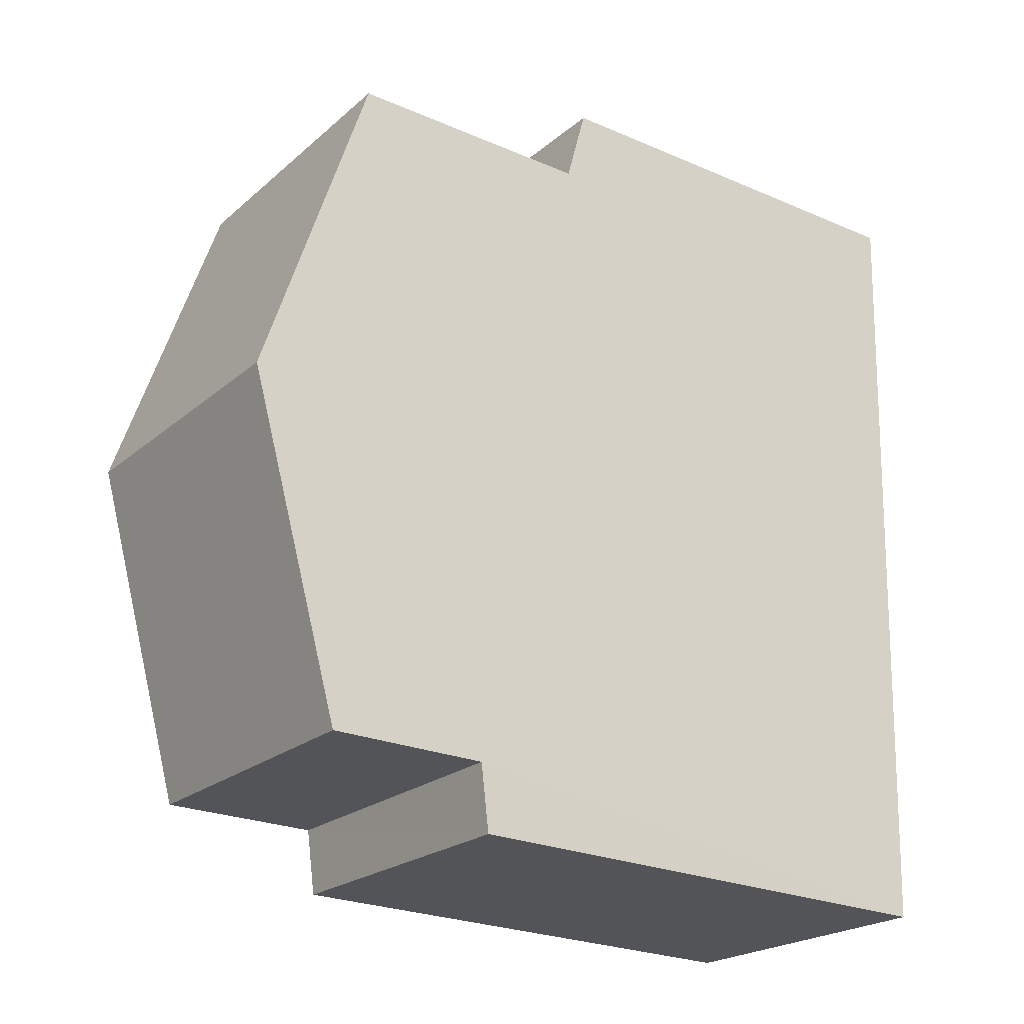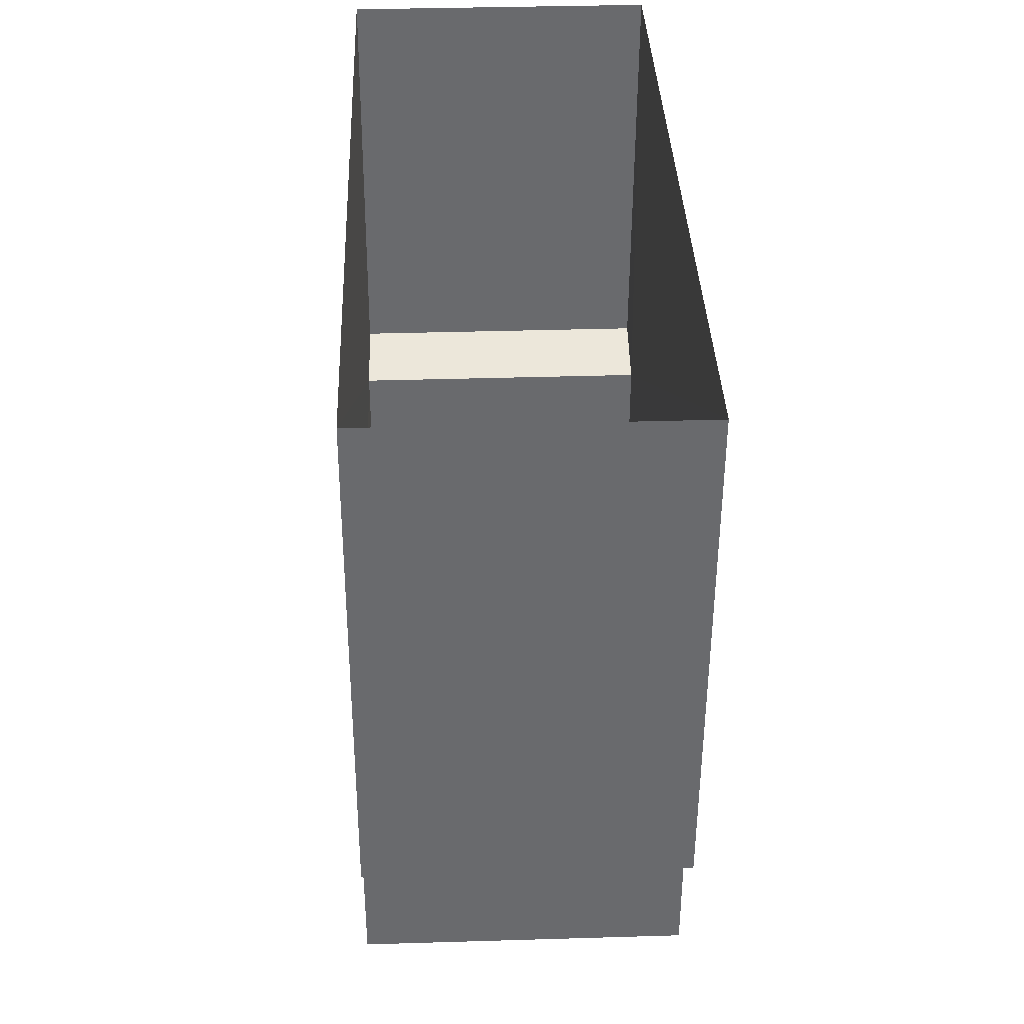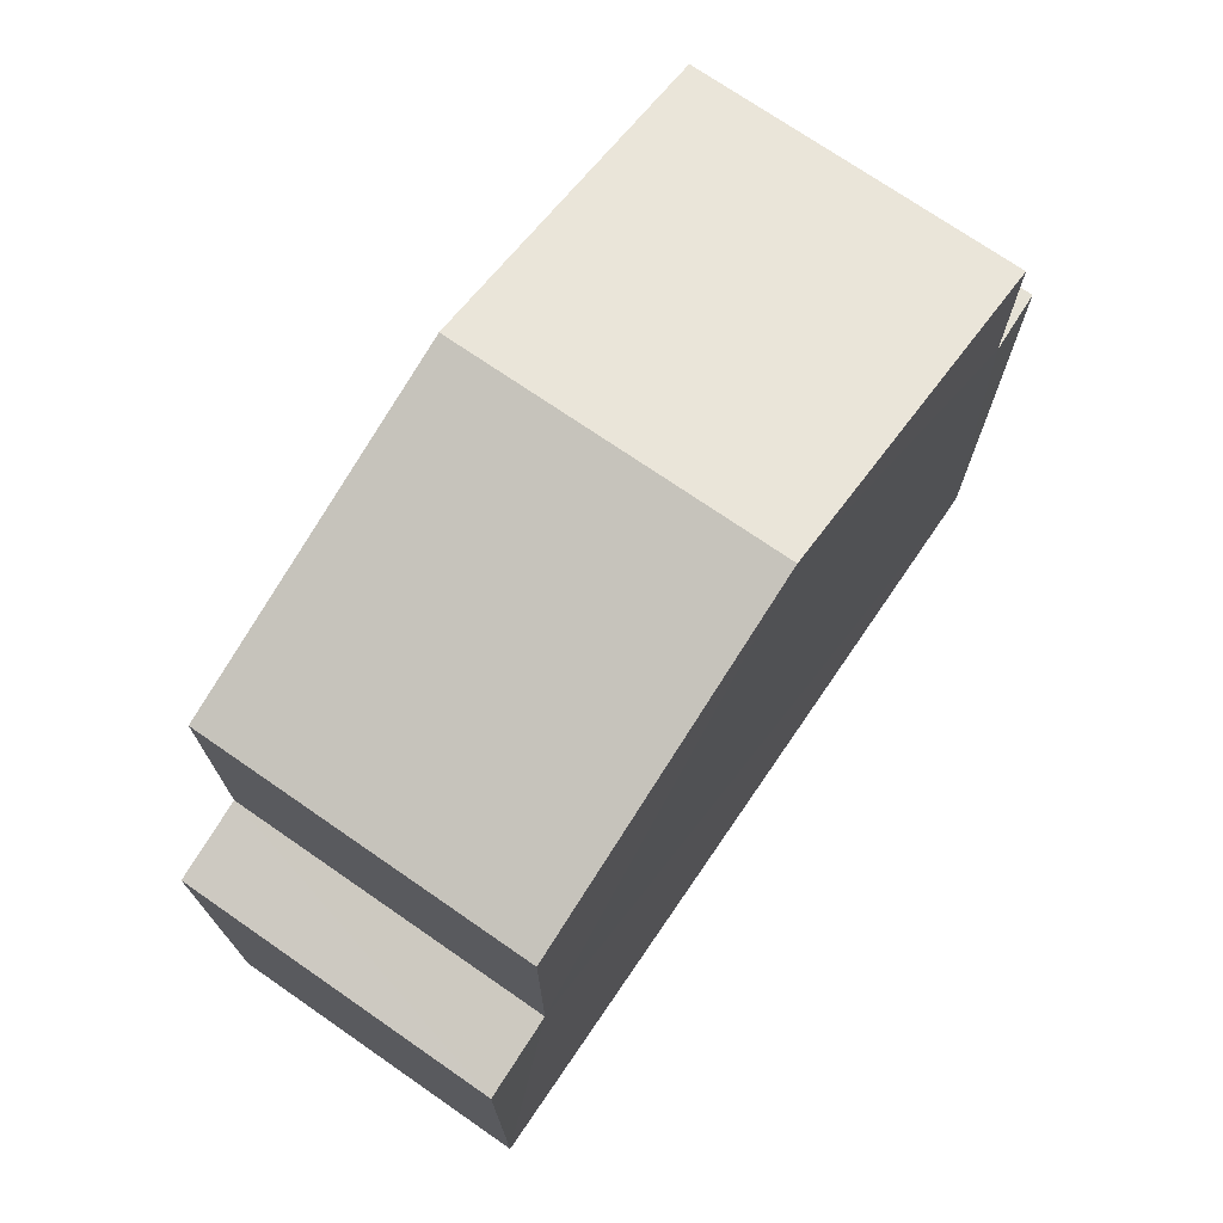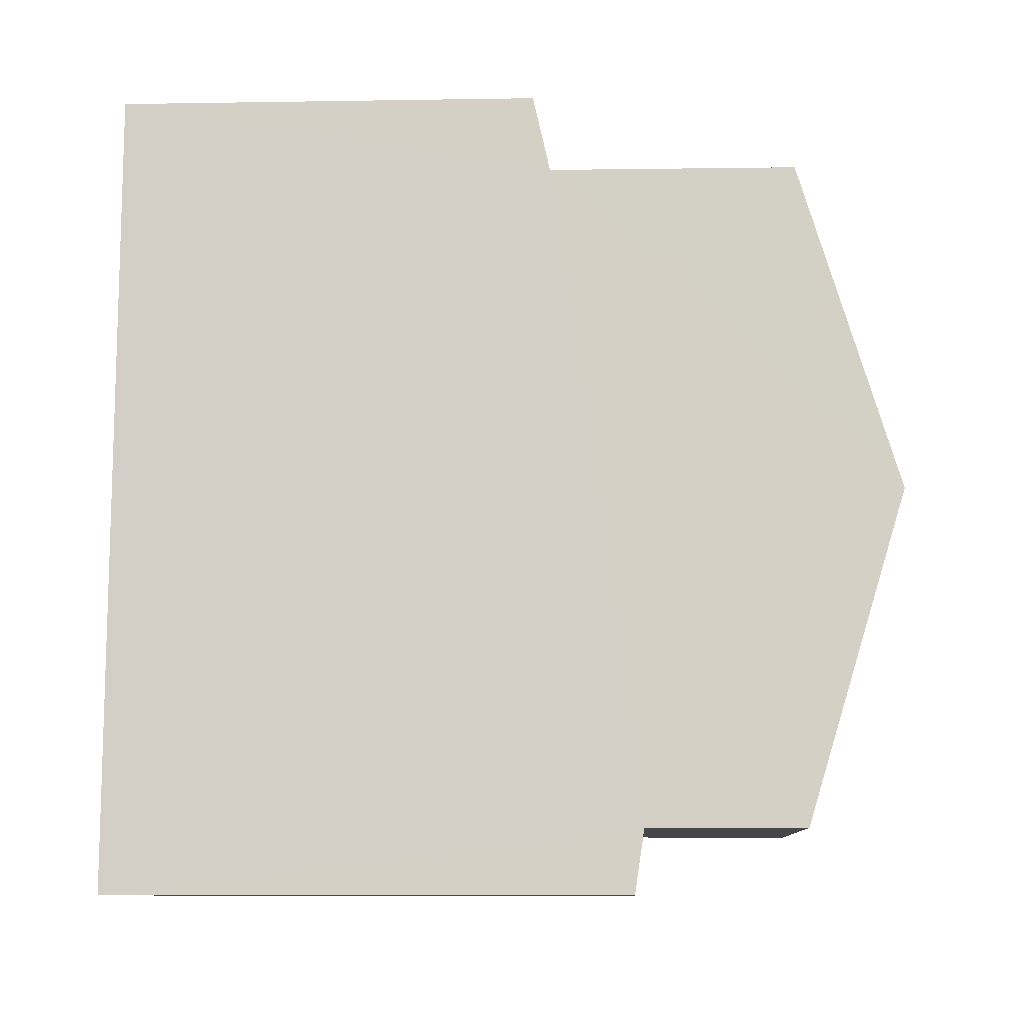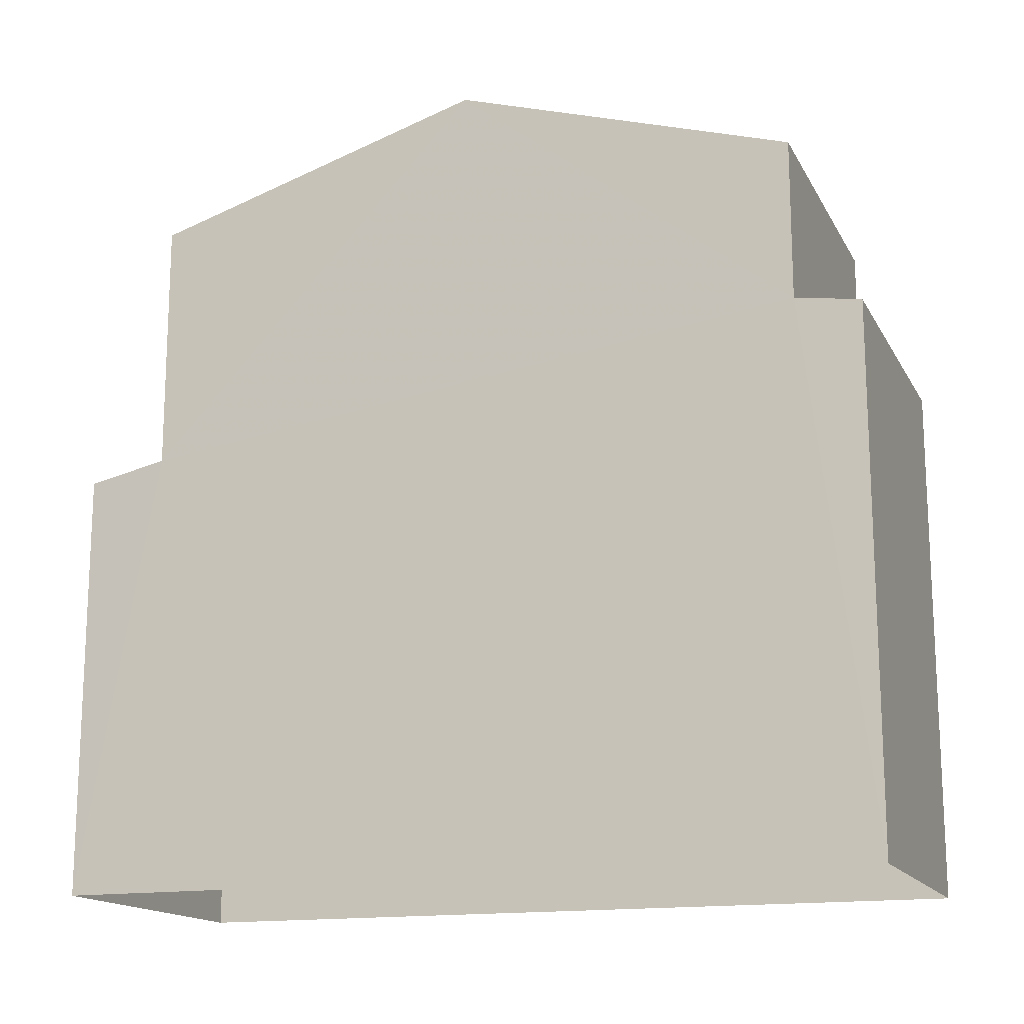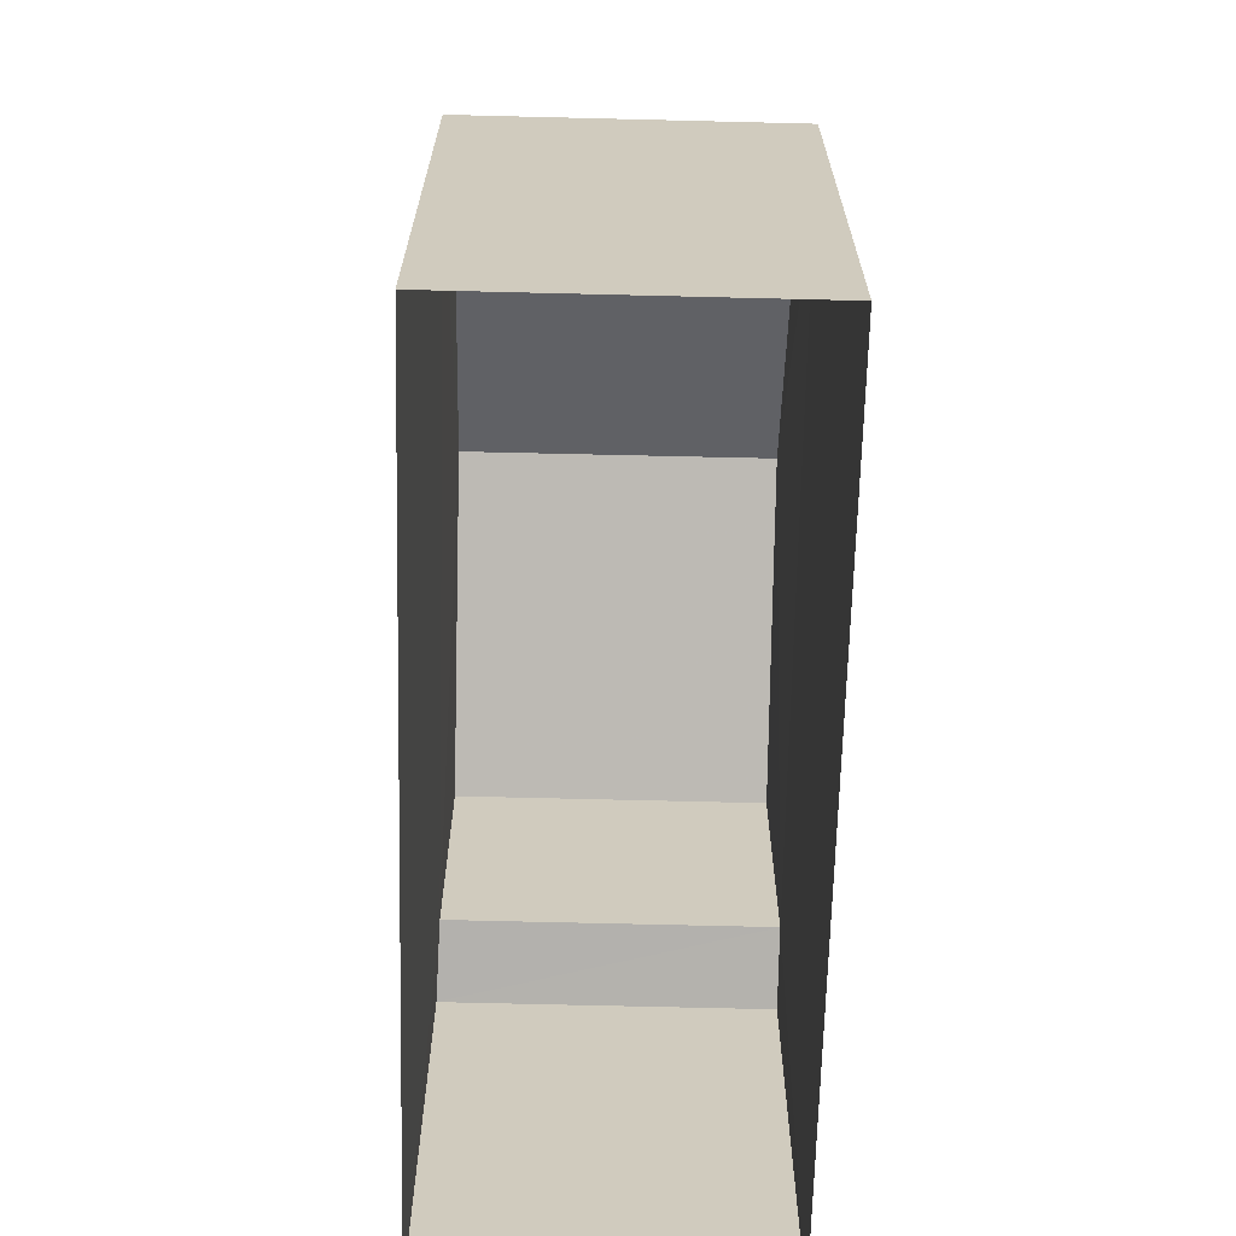
<metadata>
{"format":"obj","ext":"obj","renderer":"f3d","projection":"perspective","resolution":1024,"background":"white","views":[{"elev":-24.9,"azim":55.0,"up":"+Y"},{"elev":-52.8,"azim":179.9,"up":"+Y"},{"elev":73.1,"azim":-147.6,"up":"+Z"},{"elev":-8.0,"azim":-87.6,"up":"+Y"},{"elev":-15.6,"azim":-72.2,"up":"+Z"},{"elev":-66.7,"azim":-3.7,"up":"+Z"}]}
</metadata>
<code>
v -3.739e+05 -1.042e+05 24.44
v -3.739e+05 -1.042e+05 24.44
v -3.739e+05 -1.042e+05 24.44
v -3.739e+05 -1.042e+05 24.44
v -3.739e+05 -1.042e+05 35.41
v -3.739e+05 -1.042e+05 34
v -3.739e+05 -1.042e+05 35.41
v -3.739e+05 -1.042e+05 34
v -3.739e+05 -1.042e+05 31.8
v -3.739e+05 -1.042e+05 31.67
v -3.739e+05 -1.042e+05 31.67
v -3.739e+05 -1.042e+05 31.8
v -3.739e+05 -1.042e+05 30.55
v -3.739e+05 -1.042e+05 30.31
v -3.739e+05 -1.042e+05 30.31
v -3.739e+05 -1.042e+05 30.55
v -3.739e+05 -1.042e+05 34
v -3.739e+05 -1.042e+05 34
f 1 2 3
f 1 4 2
f 5 6 7
f 5 8 6
f 9 10 11
f 12 9 11
f 13 14 15
f 16 13 15
f 7 17 5
f 7 18 17
f 15 3 2
f 15 14 3
f 18 7 9
f 7 6 16
f 10 9 4
f 4 16 2
f 2 16 15
f 9 7 16
f 4 9 16
f 11 1 12
f 5 17 12
f 8 5 13
f 13 1 3
f 13 3 14
f 12 1 13
f 5 12 13
f 10 4 1
f 11 10 1
f 12 17 18
f 9 12 18
f 13 6 8
f 13 16 6

</code>
